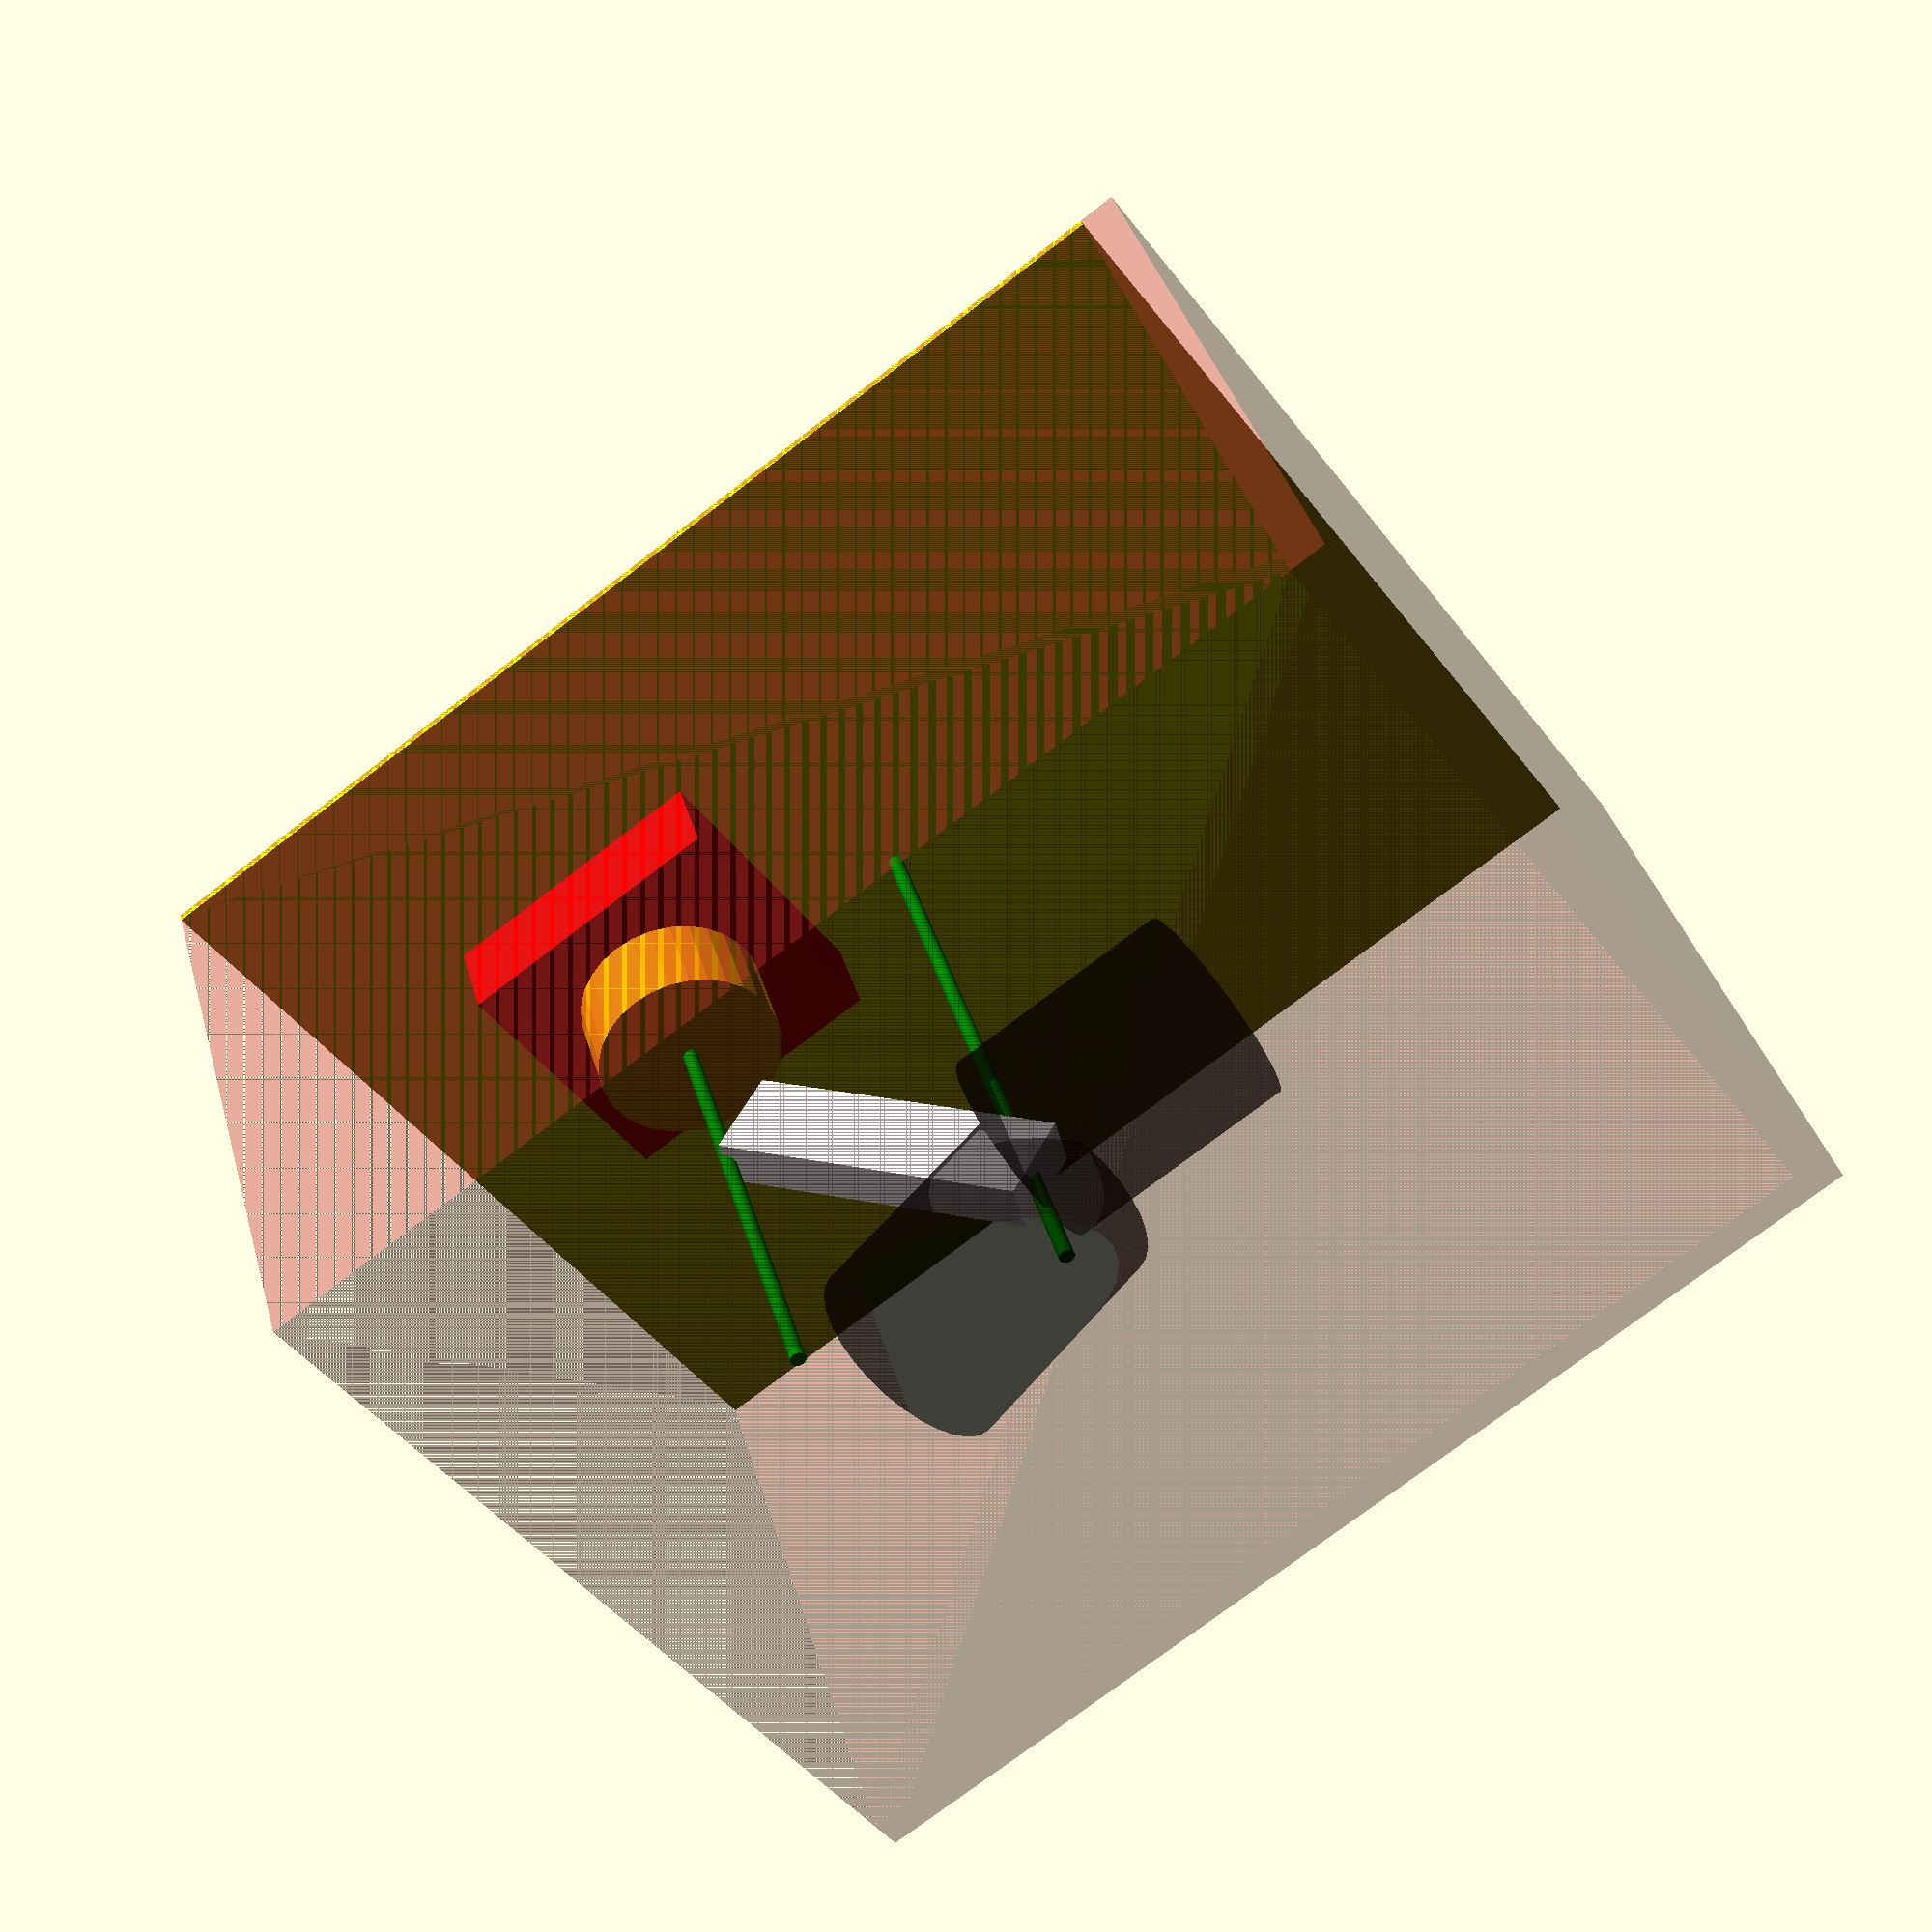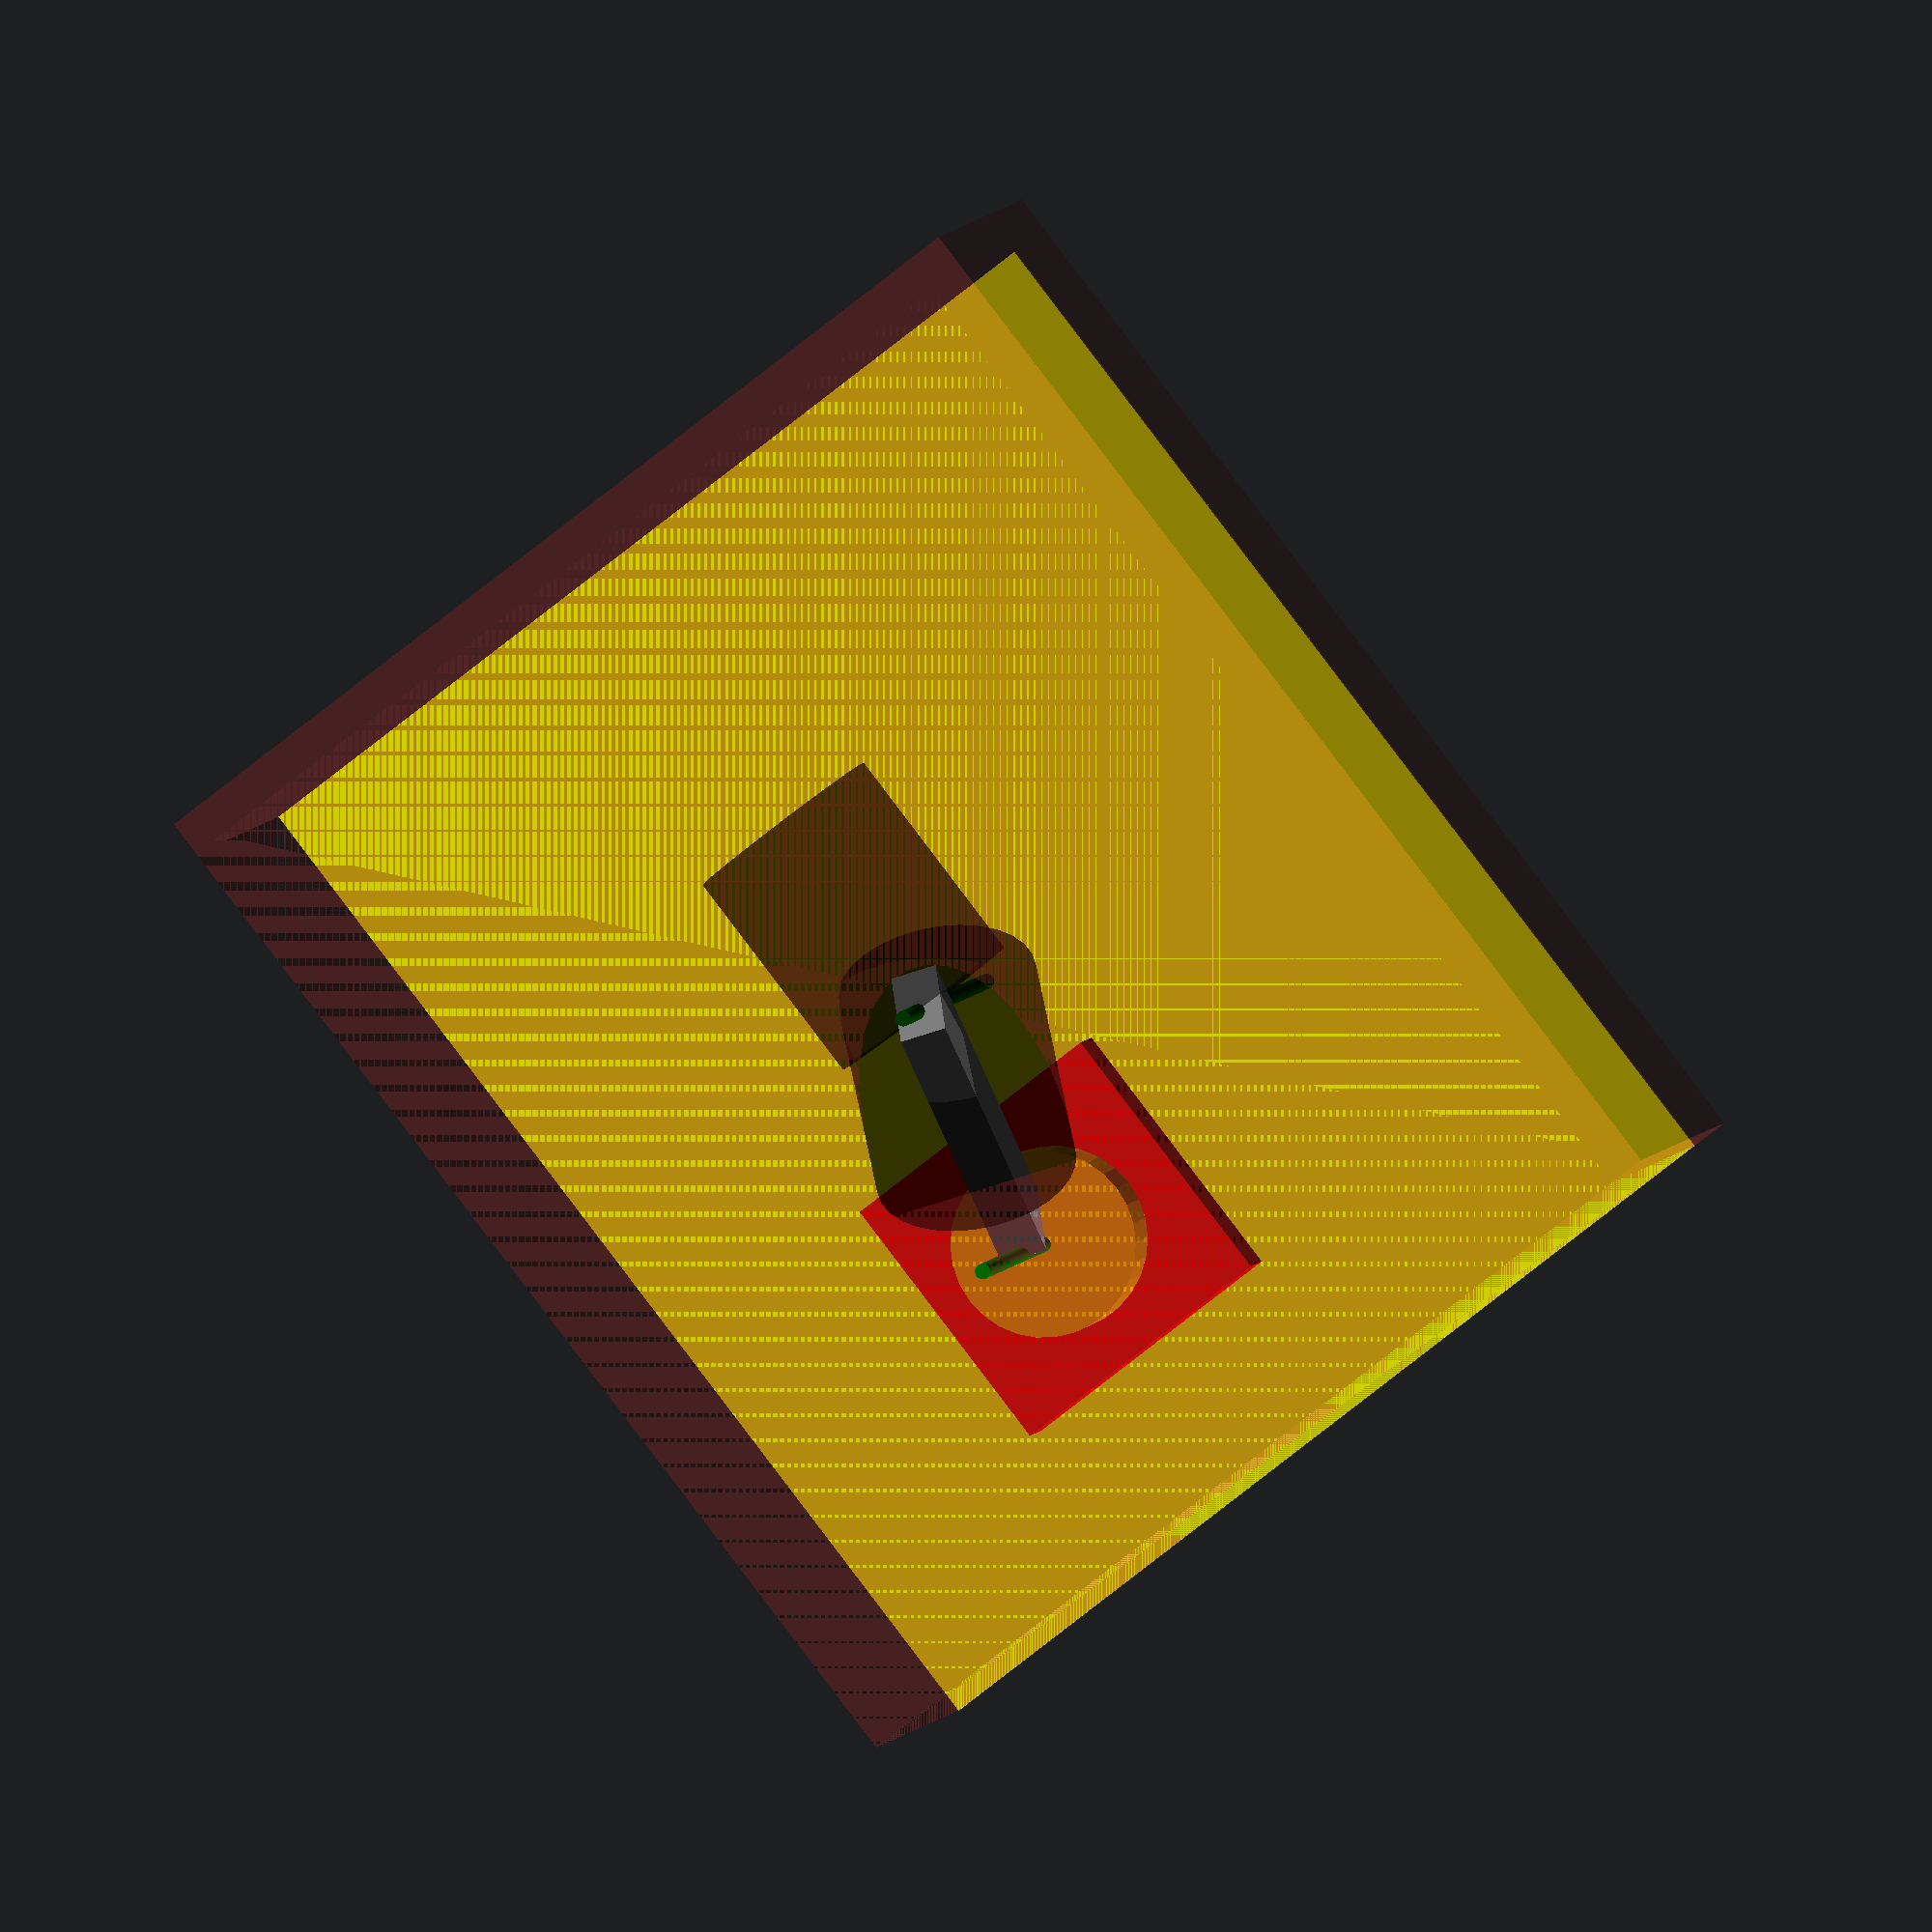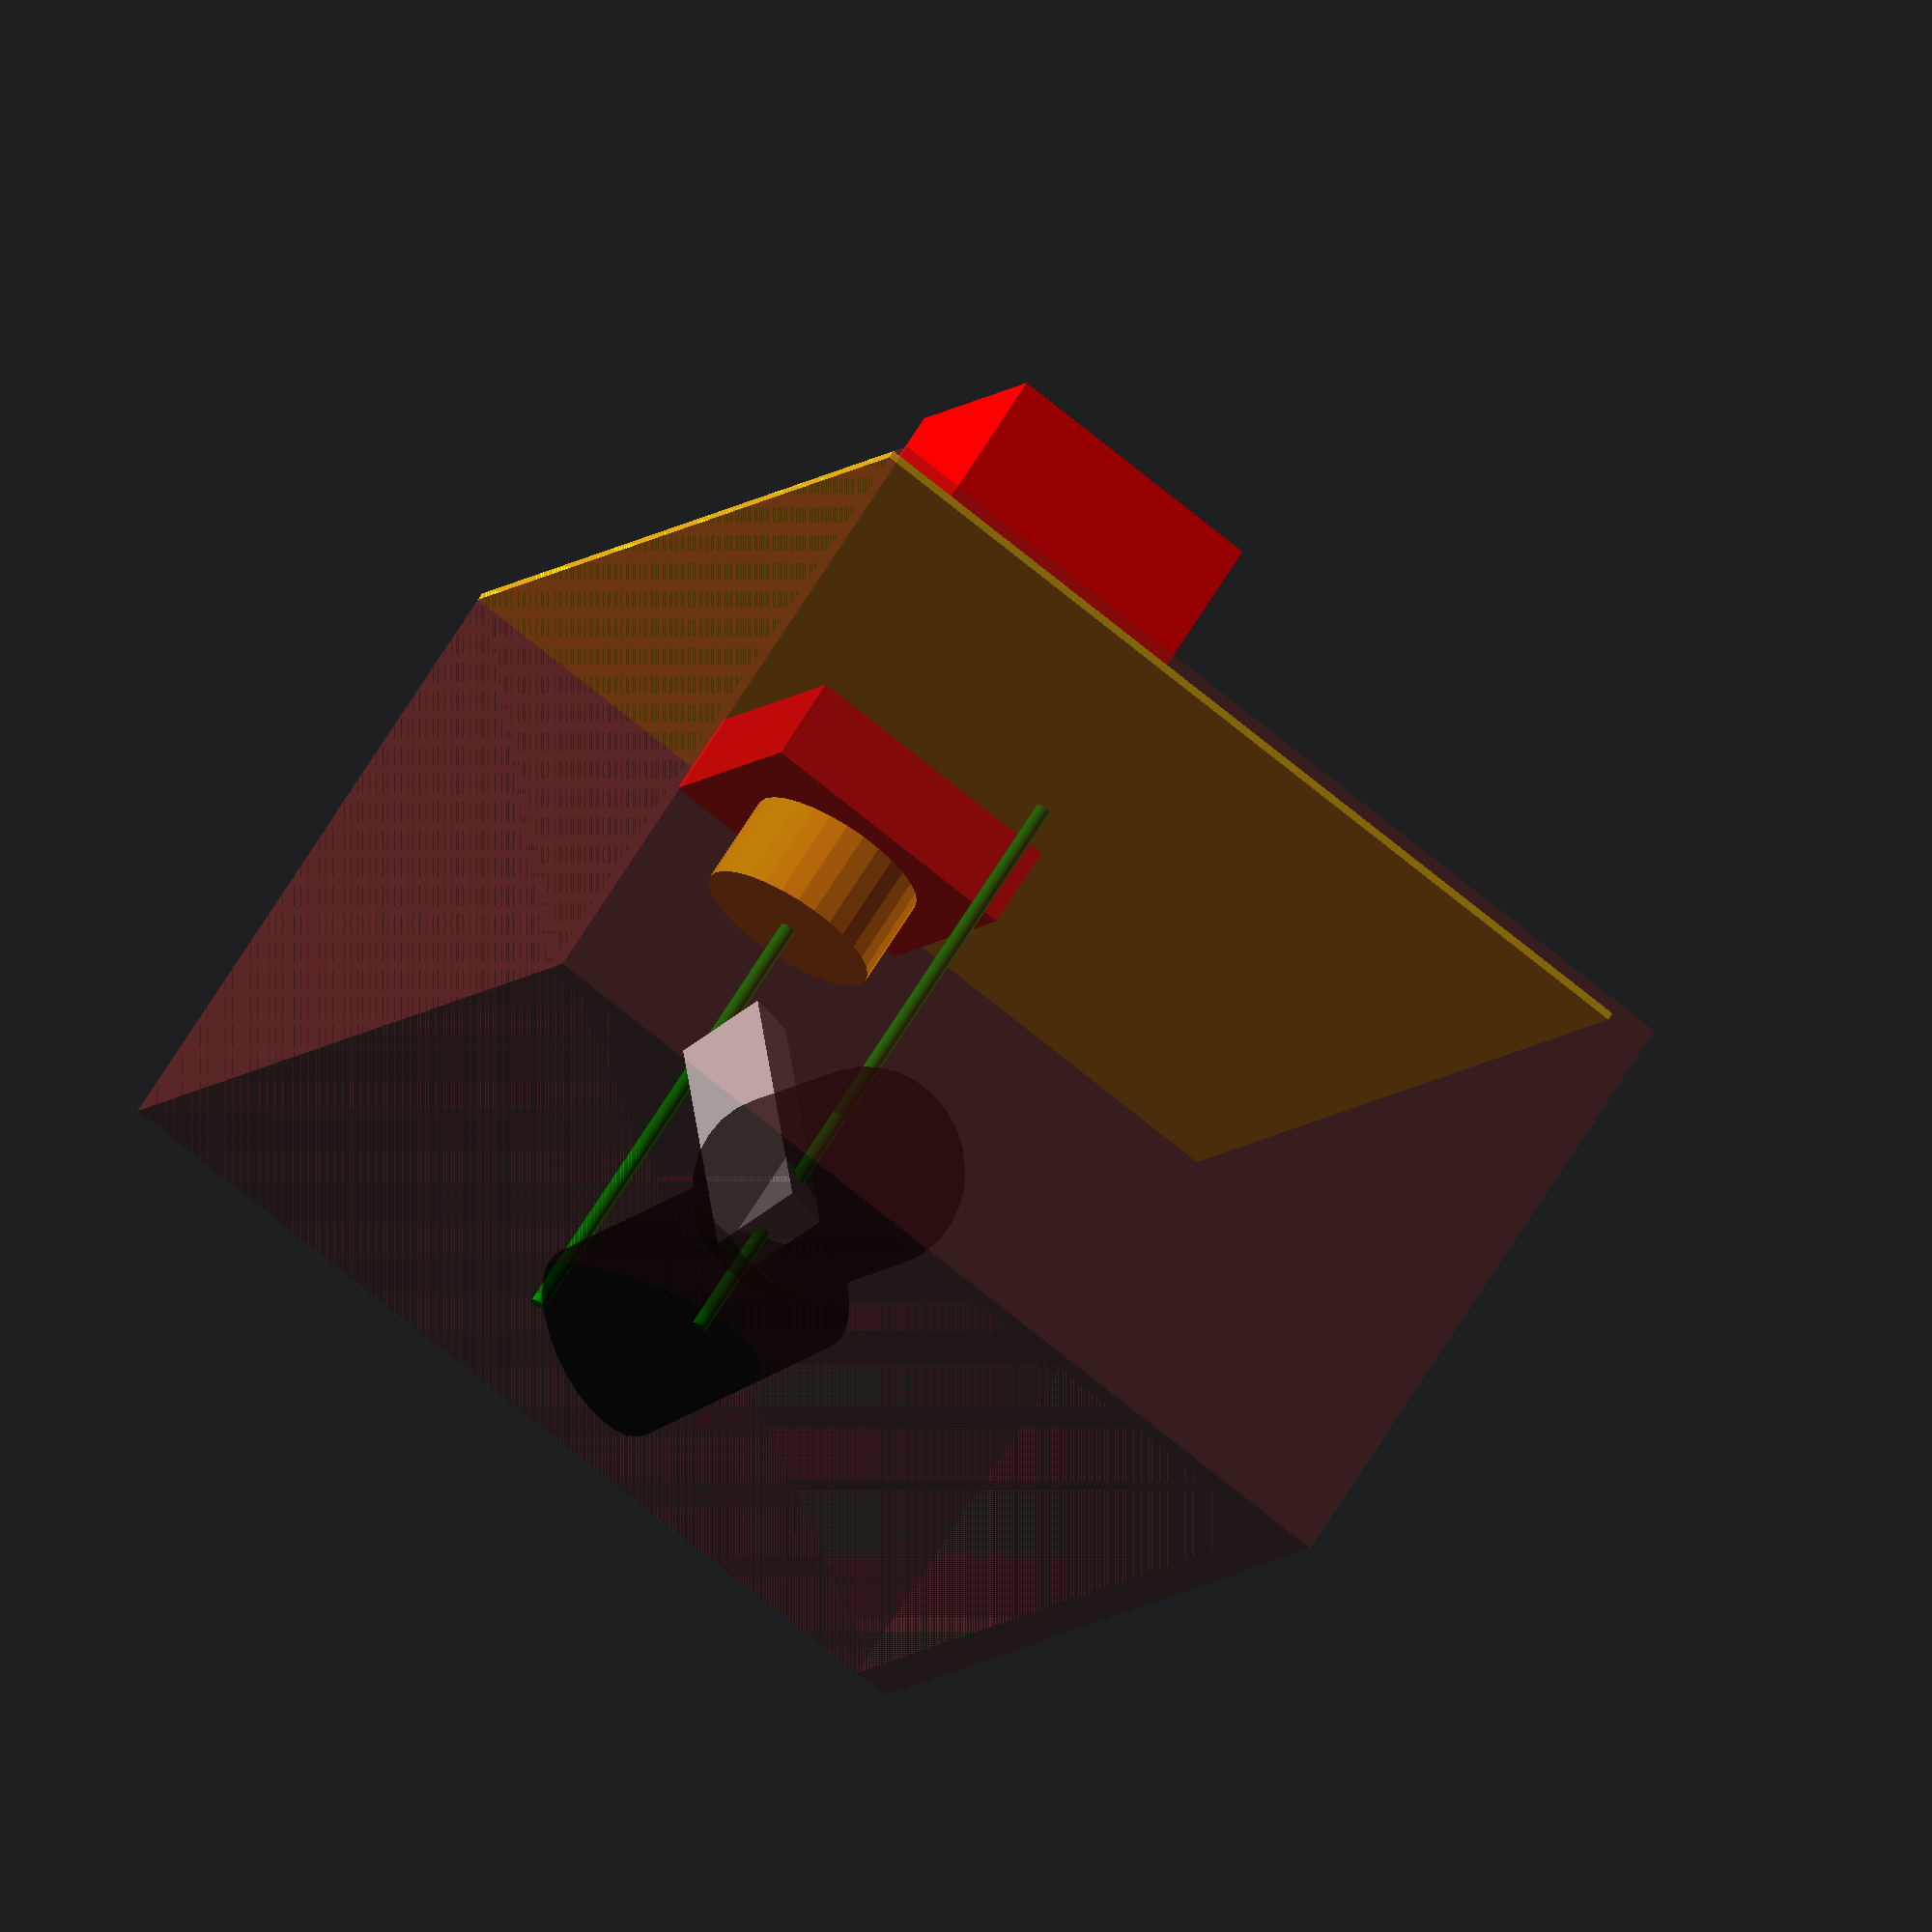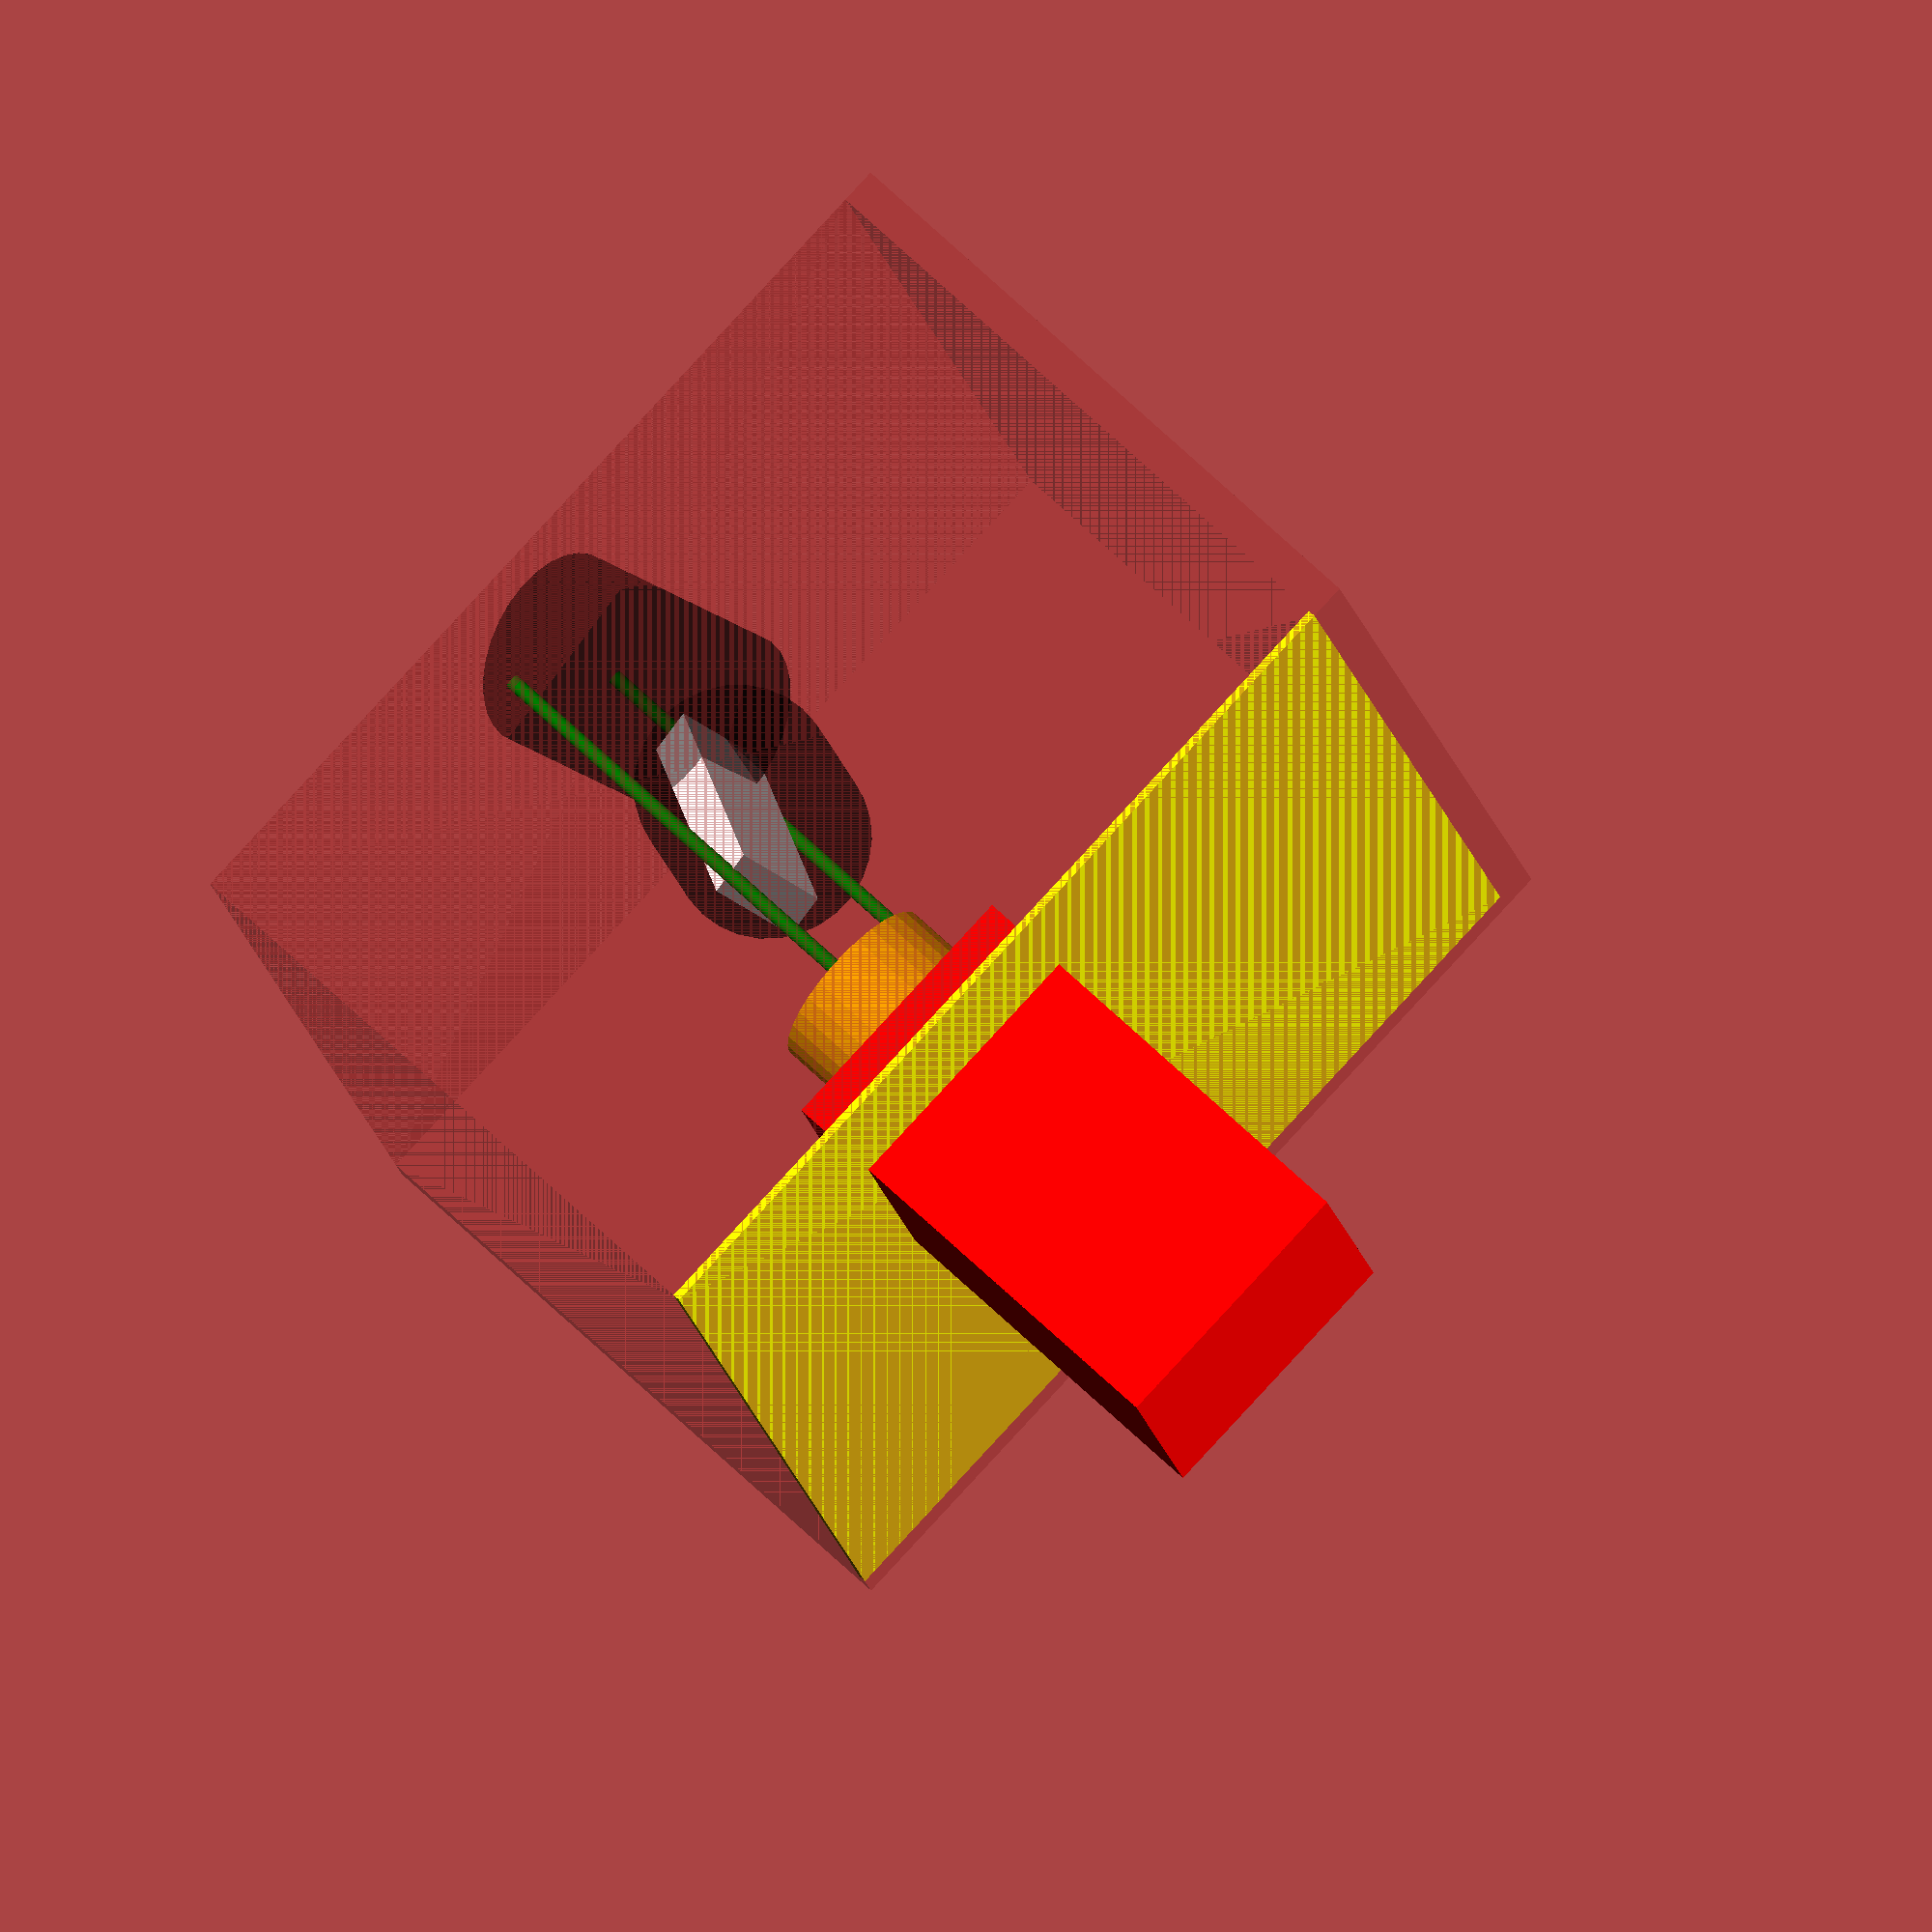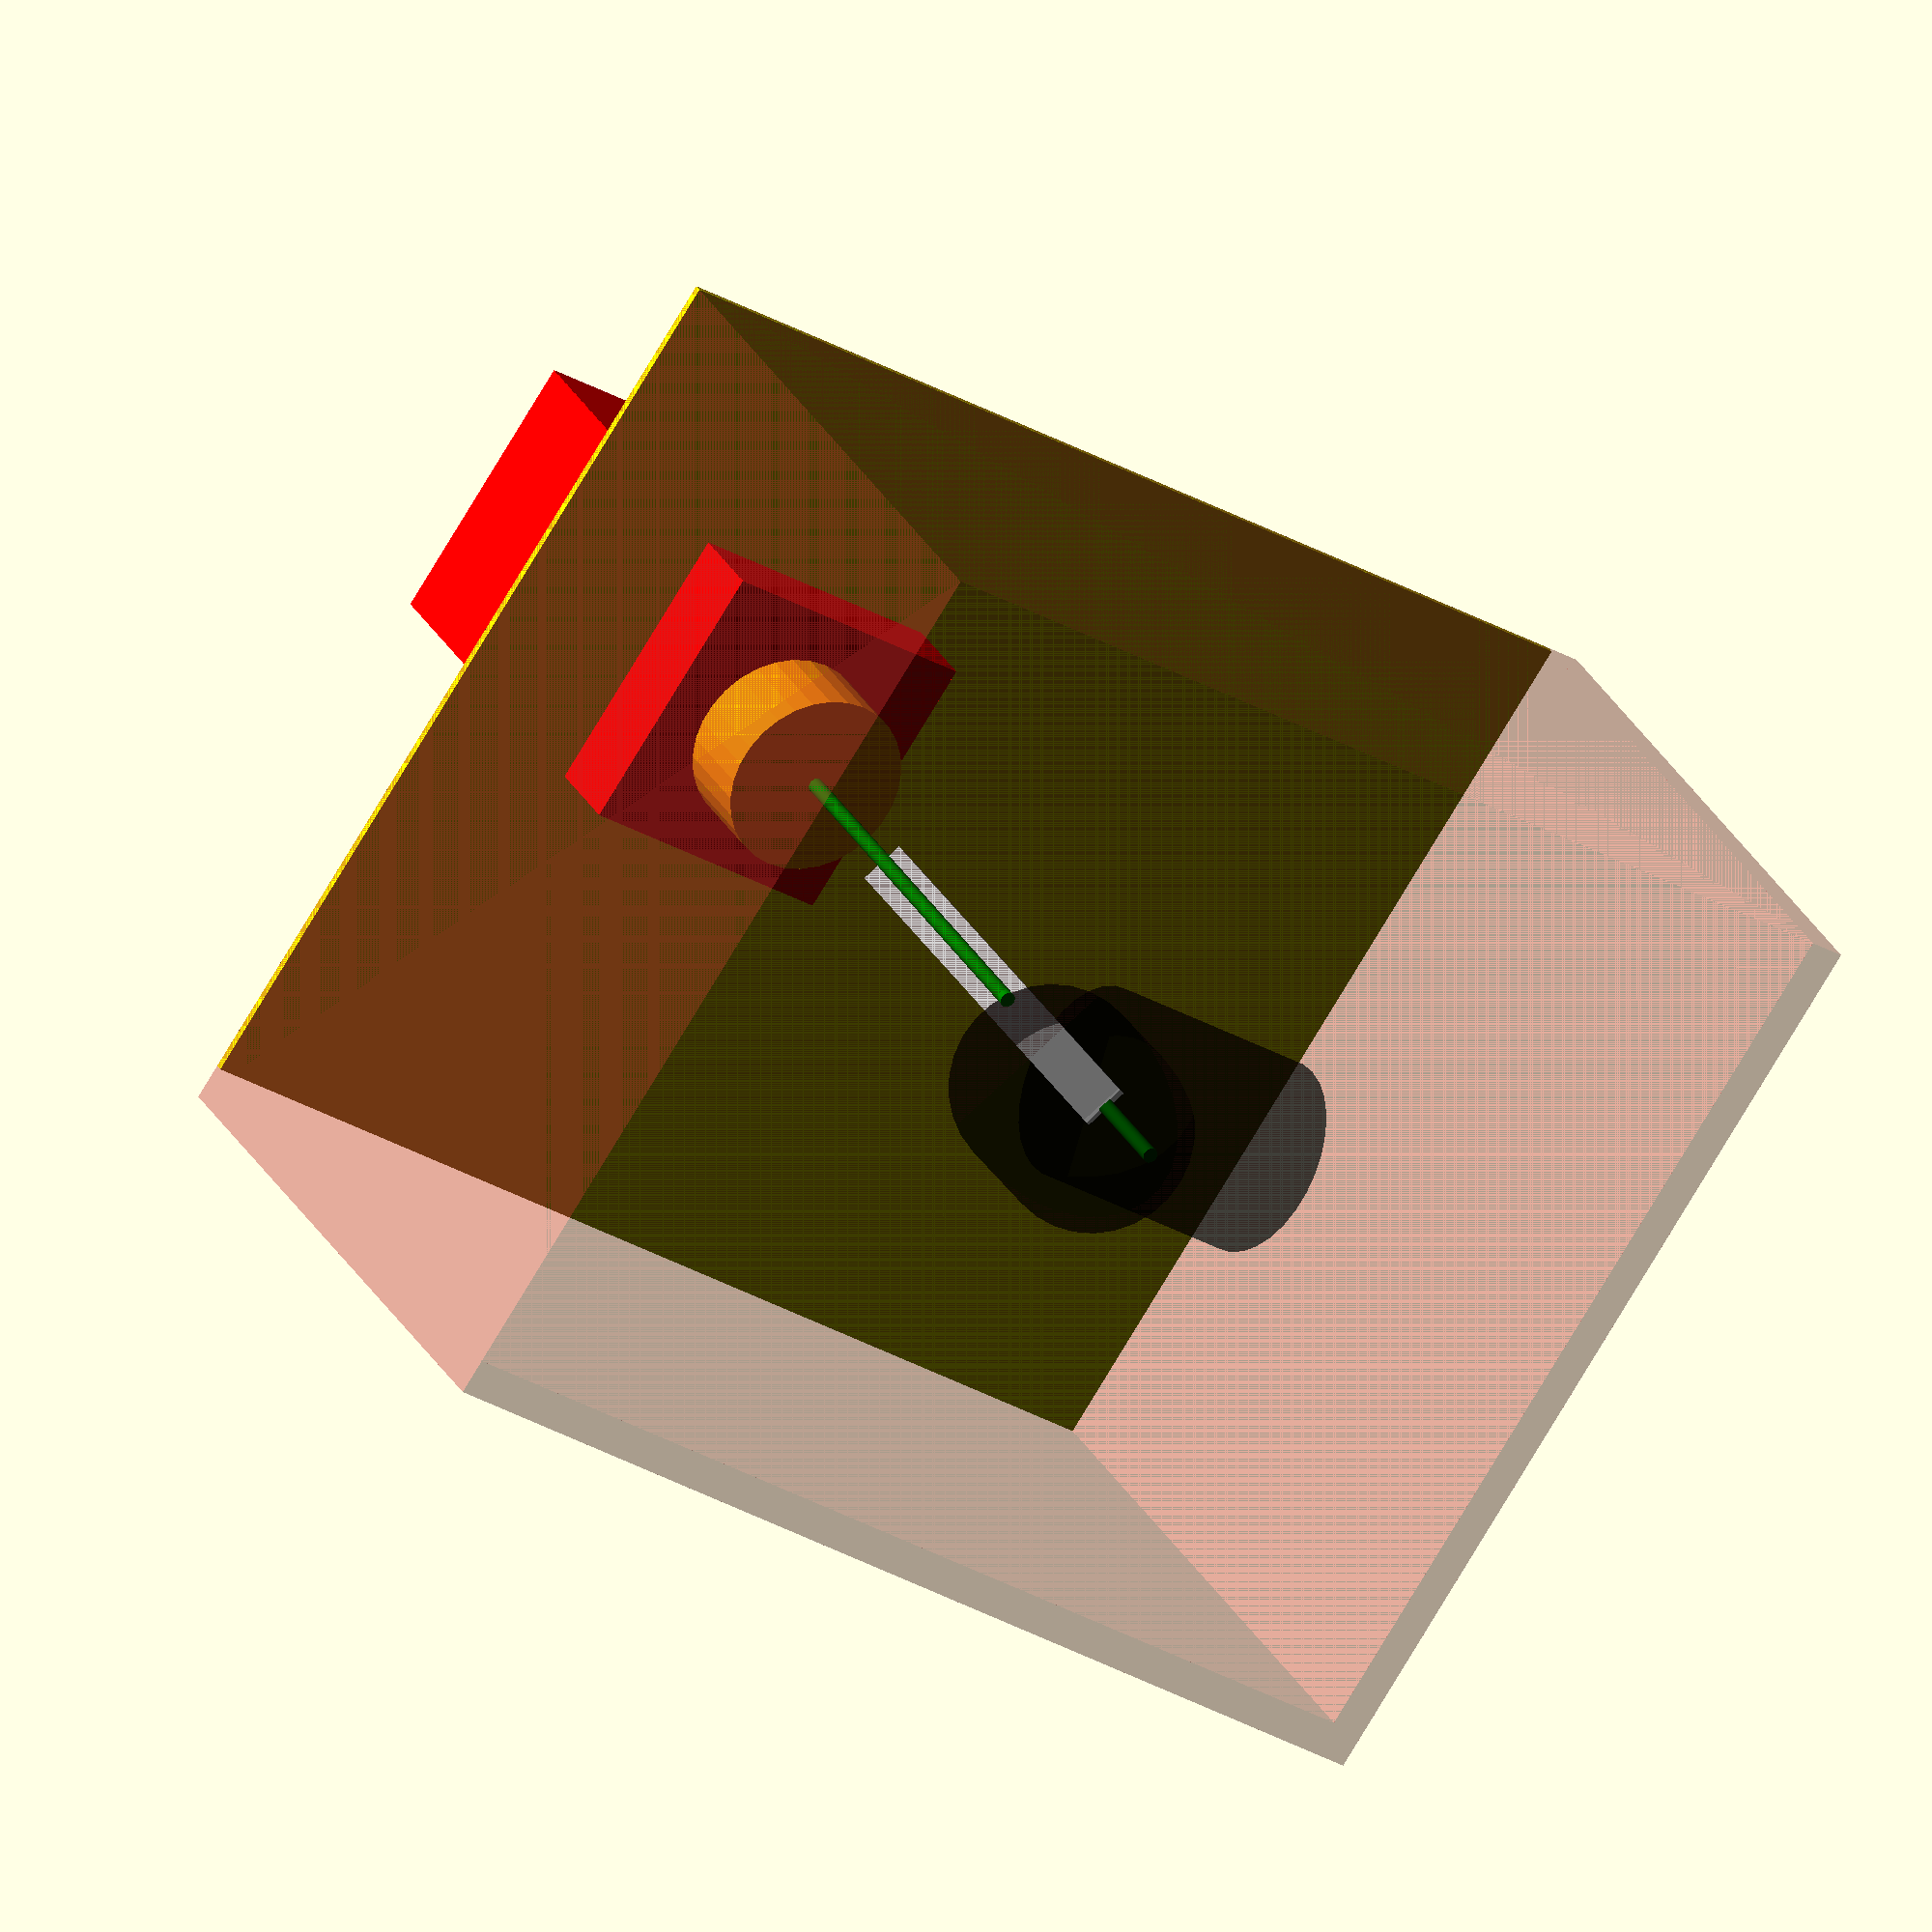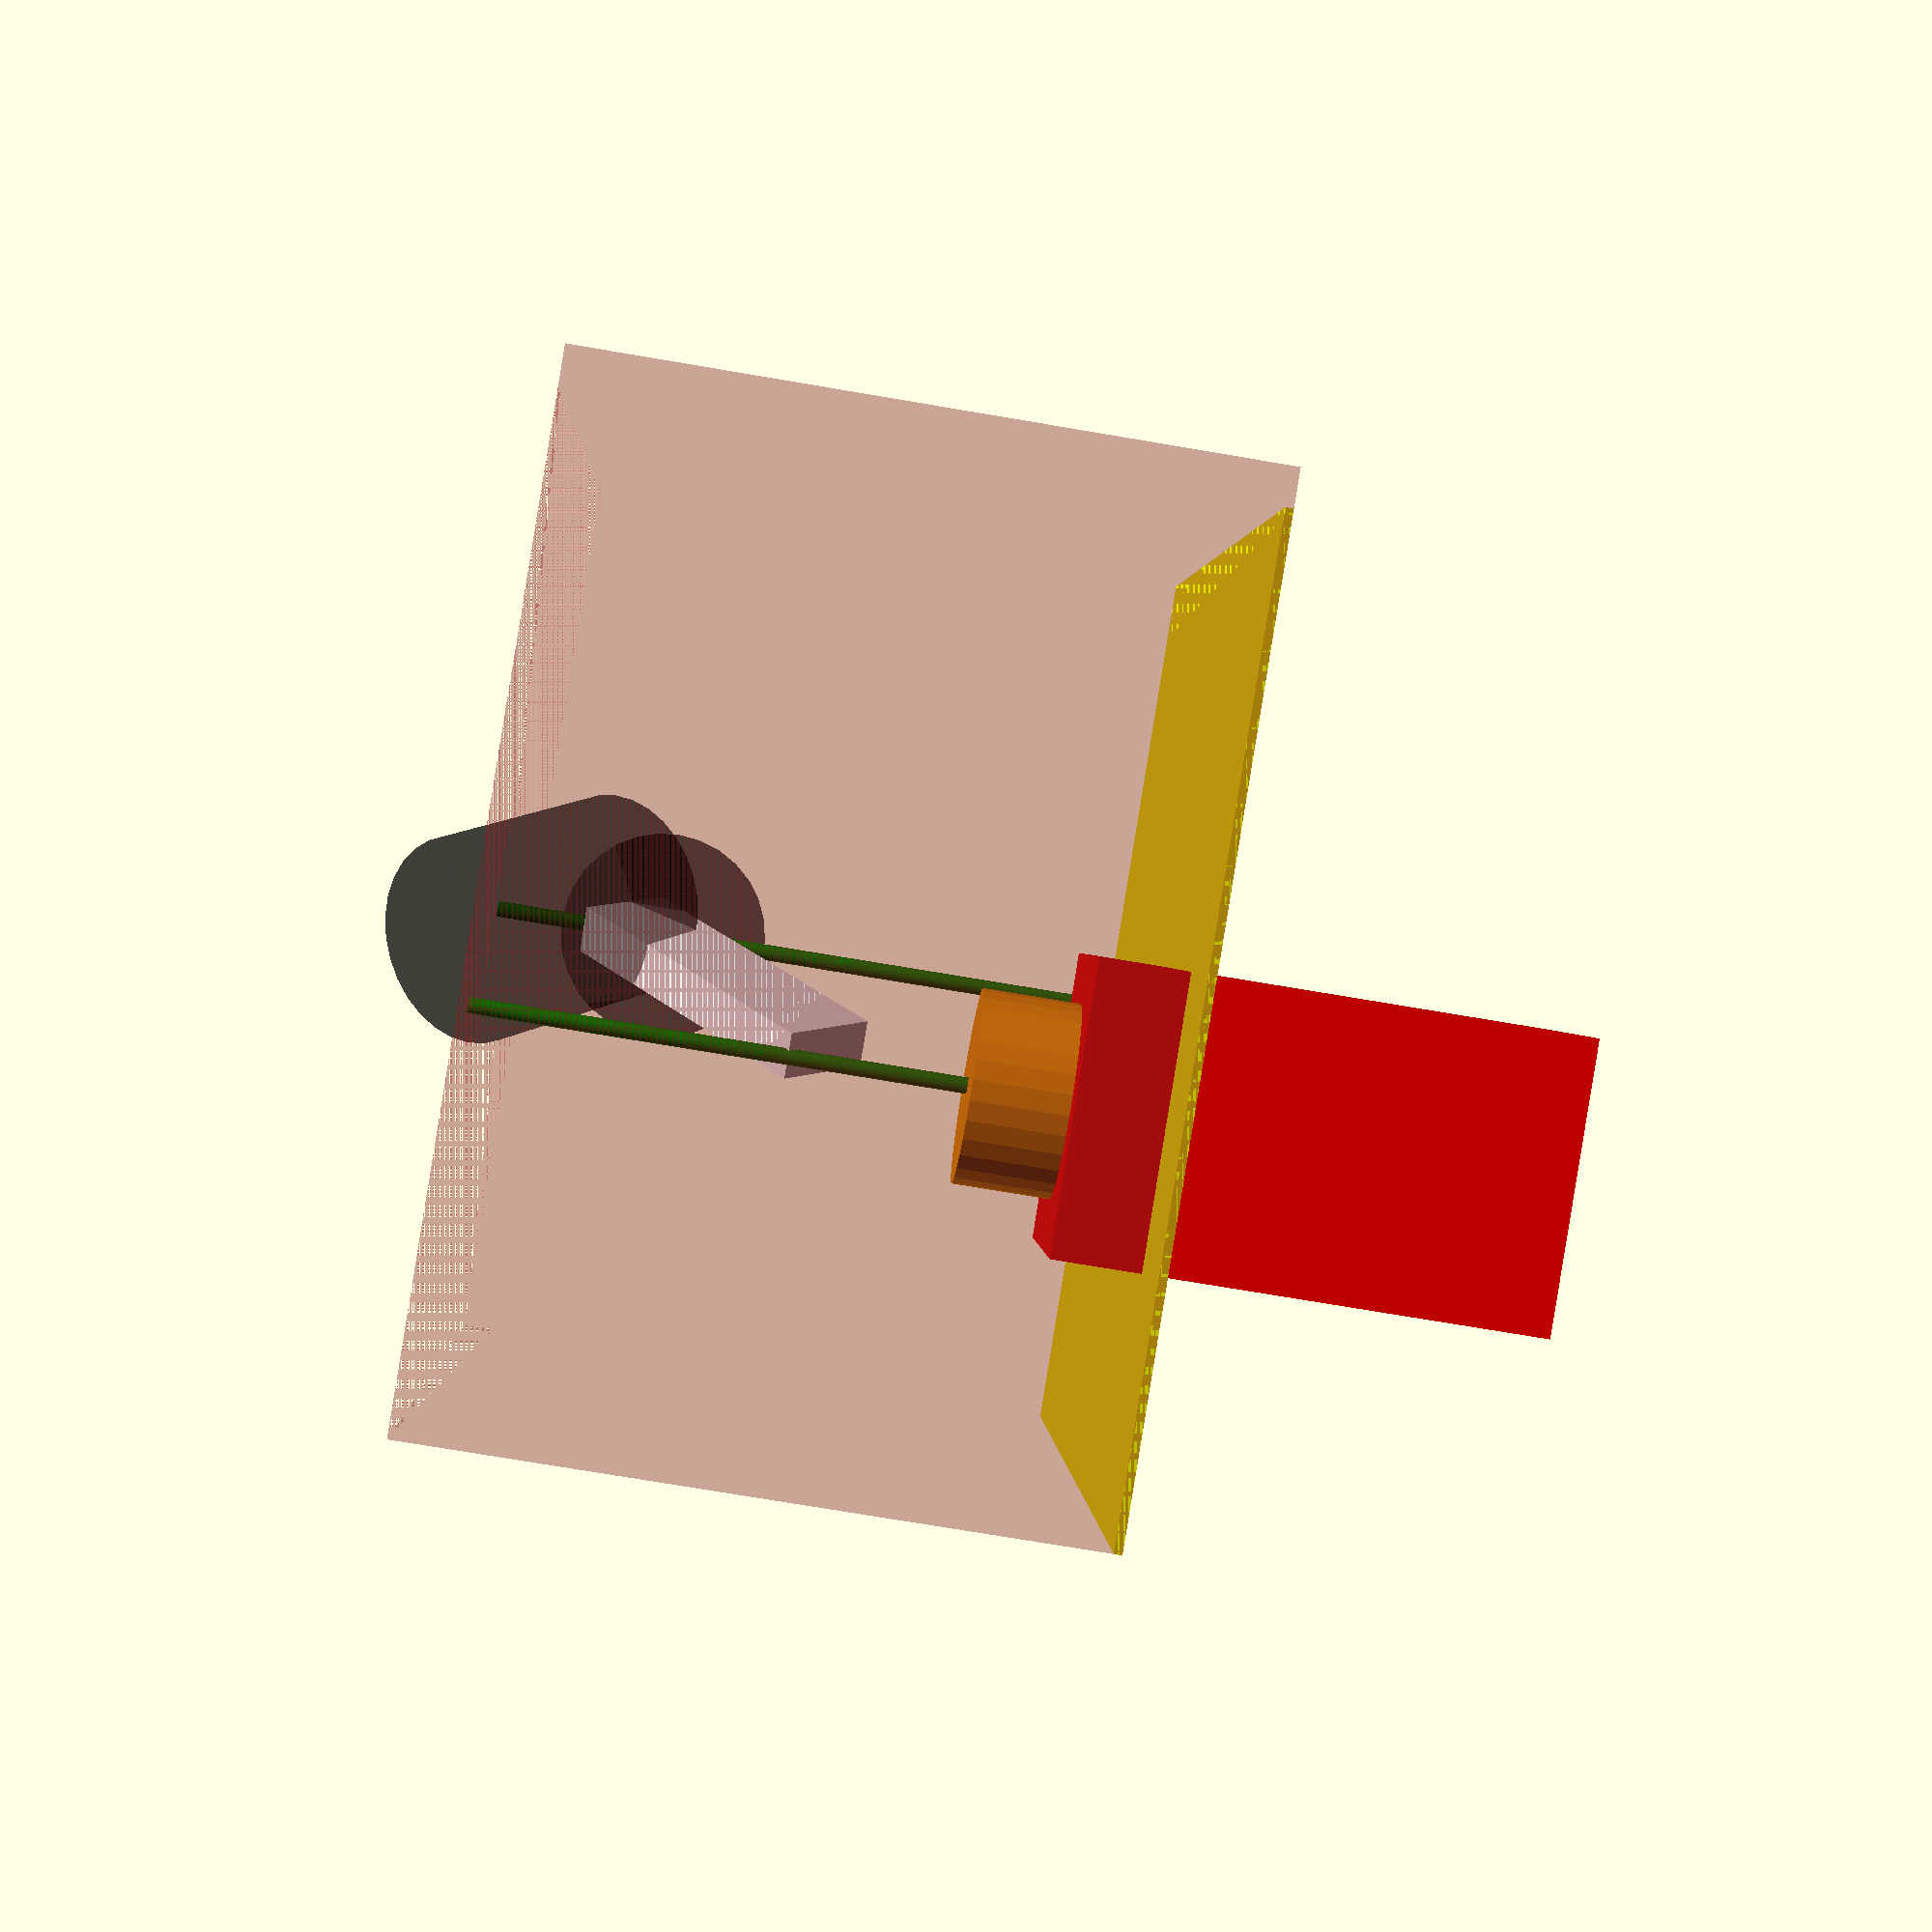
<openscad>
// lukeroberto213@gmail.com


inches = 25.4;
width = 10 * 12;
length = 20 *12;
height = 7 * 12;
wallThickness = 3.5 + 0.5 + 0.75;
cPierSize = 30;
cPierHight = 12;
cPierOffSetX = 10;
cPierOffSetZ = 6;
OTAODiameter = 26;
OTAThickness = 1;
OTALength = 29.7;
mountLength = 42.7;
mountWidth = 12;
mountThickness = 2;

insideWidth = 10*12;
insideLength = 12*12;
floorThickness = 1;

scopePierAboveFloor =12;
scopePierX = 36;
scopePierY = 36;
scopePierZ = 4*12+scopePierAboveFloor;


angleFromNorth=20;
latitude=41.5;
wedgeX = 2;


module floor ()
{
    cube([insideWidth, insideLength, floorThickness]);
}
module scopePier()
{
    
   cube([scopePierX, scopePierY, scopePierZ]);
}
    

module centerMarker()
{
     cylinder(h = 7*12, r = 1, center=false,$fn=128);
}


module drillX(x, y, z, diameter, l)
{
    translate([0,y, z])
    {     
        {  
            rotate([0,90,0])
            {                         
                cylinder(h=l,d=diameter, center=true,$fn=128);
            }
        }
    }
}


module drawWedge ()
{

}

module drawOTA ()
{
    difference ()
        {
            cylinder( d = OTAODiameter, OTALength, center=true);
            
            
        }
}





module drawFrame ()
{
    color ("black", 1.0)
    {
        translate([0,0,0])
        {
            difference()
            {     
                cube ([width + (wallThickness * 2), height, length + (wallThickness * 2)]);
                translate ([wallThickness, 0, wallThickness])
                {
                    cube ([width , height * 2, length ]);
                }       
            
            }   
        }
    }
}





module walls ()
{
    difference ()
    {
         cube ([insideWidth + wallThickness, insideLength + wallThickness, 7*12]);
         cube ([insideWidth , insideLength , 7*12]);
    }
   
    
}
module mount()
{
    cube([6, 42, 12]);
}
module metalPier()
{
    cylinder(d=24,h=12,center=true);
}
scopeDisplacementX = cos(latitude)*mountLength + wedgeX;
echo (scopeDisplacementX);

dx = sin (angleFromNorth) * scopeDisplacementX;
dy = cos (angleFromNorth) * scopeDisplacementX;
echo(dx, dy);

centerX = insideWidth/2;
centerY= insideLength/2;

color("yellow") floor();
color("green") translate ([centerX, centerY, 1]) centerMarker();



pierCenterX = centerX-dx;
pierCenterY = centerY-dy;
echo (pierCenterX, pierCenterY);
color("green") translate ([pierCenterX, pierCenterY, 1]) centerMarker();
//translate([pierCenterX, pierCenterY, scopePierAboveFloor])text(size=2,"center");

color ("red") translate ([48.4-scopePierX/2, 40-scopePierY/2,-scopePierZ+scopePierAboveFloor]) scopePier();
color ("red") translate ([centerX-dx-scopePierX/2, centerY-dy-scopePierY/2,-scopePierZ+scopePierAboveFloor]) scopePier();

color("orange") translate ([pierCenterX, pierCenterY, scopePierAboveFloor+12/2]) metalPier();


color("white") translate ([pierCenterX, pierCenterY+2+6,scopePierAboveFloor+12+13])rotate([latitude,0,-20]) mount();
//color("black",0.5) translate ([centerX, centerY, 12+13.5+28.3+OTALength]) drawOTA();

color("black",0.5) translate ([centerX, centerY+15, 12+13.5+28.3+10]) rotate([270,0,0]) drawOTA();

color("black",0.5) translate ([centerX, centerY-10, 12+13.5+28.3+10+10+5]) rotate([135+90+10,0,-20]) drawOTA();
color("brown", 0.4) walls();


</openscad>
<views>
elev=323.8 azim=54.8 roll=345.4 proj=p view=solid
elev=356.7 azim=322.4 roll=7.3 proj=o view=solid
elev=291.9 azim=25.5 roll=31.7 proj=o view=solid
elev=294.6 azim=193.7 roll=134.3 proj=o view=wireframe
elev=330.5 azim=124.0 roll=336.2 proj=o view=wireframe
elev=254.5 azim=165.2 roll=99.6 proj=p view=wireframe
</views>
